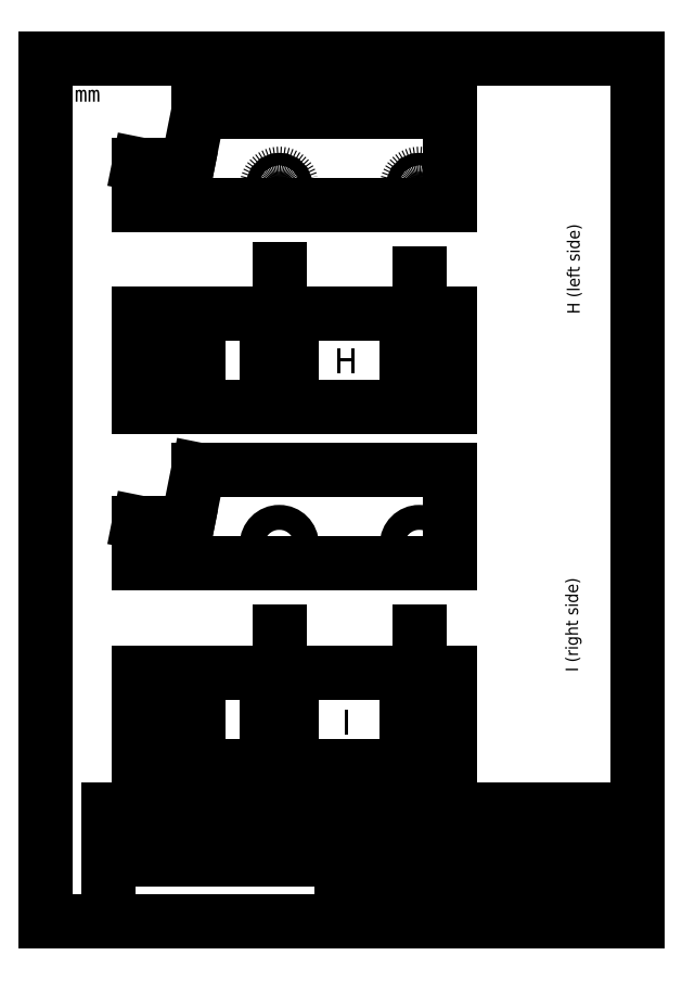
<metadata>
{"format":"dxf","ext":"dxf","renderer":"ezdxf+matplotlib","layout":"modelspace","background":"white","min_lineweight":24,"dpi":150}
</metadata>
<code>
0
SECTION
2
ENTITIES
0
LINE
8
0 ... Background
10
10
20
10
30
0
11
200
21
10
31
0
0
LINE
8
0 ... Background
10
200
20
10
30
0
11
200
21
287
31
0
0
LINE
8
0 ... Background
10
200
20
287
30
0
11
10
21
287
31
0
0
LINE
8
0 ... Background
10
10
20
287
30
0
11
10
21
10
31
0
0
LINE
8
0 ... Background
10
105
20
10
30
0
11
105
21
15
31
0
0
LINE
8
0 ... Background
10
105
20
20
30
0
11
200
21
20
31
0
0
LINE
8
0 ... Background
10
30
20
30
30
0
11
200
21
30
31
0
0
LINE
8
0 ... Background
10
30
20
40
30
0
11
200
21
40
31
0
0
LINE
8
0 ... Background
10
30
20
10
30
0
11
30
21
40
31
0
0
LINE
8
0 ... Background
10
105
20
10
30
0
11
105
21
30
31
0
0
LINE
8
0 ... Background
10
180
20
10
30
0
11
180
21
20
31
0
0
LINE
8
0 ... Background
10
165
20
10
30
0
11
165
21
20
31
0
0
LINE
8
0 ... Background
10
180
20
30
30
0
11
180
21
40
31
0
0
LINE
8
0 ... Background
10
150
20
30
30
0
11
150
21
40
31
0
0
LINE
8
0 ... Background
10
105
20
30
30
0
11
105
21
40
31
0
0
LINE
8
0 ... Background
10
62
20
30
30
0
11
62
21
40
31
0
0
LINE
8
0 ... Background
10
30
20
46
30
0
11
200
21
46
31
0
0
LINE
8
0 ... Background
10
45
20
40
30
0
11
45
21
46
31
0
0
LINE
8
0 ... Background
10
30
20
40
30
0
11
30
21
46
31
0
0
LINE
8
0 ... Background
10
62
20
40
30
0
11
62
21
46
31
0
0
LINE
8
0 ... Background
10
150
20
40
30
0
11
150
21
46
31
0
0
MTEXT
8
0 ... Background
10
30.69
20
43.81
30
0
40
1.8
41
100
46
0
71
     1
72
     1
1
Itemref: H,I
7
textstyle11
73
     1
44
1
0
MTEXT
8
0 ... Background
10
45.69
20
43.81
30
0
40
1.8
41
100
46
0
71
     1
72
     1
1
Quantity: 2
7
textstyle12
73
     1
44
1
0
MTEXT
8
0 ... Background
10
65.68
20
41.11
30
0
40
1.8
41
100
46
0
71
     7
72
     1
1
H, I = Front Board Stand Left/Right, 100x30x30mm
7
textstyle13
73
     1
44
1
0
MTEXT
8
0 ... Background
10
150.7
20
43.81
30
0
40
1.8
41
100
46
0
71
     1
72
     1
1
Article No./Reference
7
textstyle14
73
     1
44
1
0
MTEXT
8
0 ... Background
10
30.69
20
37.81
30
0
40
1.8
41
100
46
0
71
     1
72
     1
1
Designed by:
7
textstyle15
73
     1
44
1
0
MTEXT
8
0 ... Background
10
62.69
20
37.81
30
0
40
1.8
41
100
46
0
71
     1
72
     1
1
Checked by:
7
textstyle16
73
     1
44
1
0
MTEXT
8
0 ... Background
10
105.7
20
37.81
30
0
40
1.8
41
100
46
0
71
     1
72
     1
1
Approved:\P\P
7
textstyle17
73
     1
44
1
0
MTEXT
8
0 ... Background
10
107.7
20
18.82
30
0
40
1.8
41
100
46
0
71
     1
72
     1
1
Filename:\P\PFront Board Stand part H-I v10dxf
7
textstyle18
73
     1
44
1
0
MTEXT
8
0 ... Background
10
150.7
20
37.81
30
0
40
1.8
41
100
46
0
71
     1
72
     1
1
Date:\P\P 06/09/2017
7
textstyle19
73
     1
44
1
0
MTEXT
8
0 ... Background
10
180.7
20
37.81
30
0
40
1.8
41
100
46
0
71
     1
72
     1
1
Scale\P\P 1:1
7
textstyle20
73
     1
44
1
0
MTEXT
8
0 ... Background
10
165.7
20
17.81
30
0
40
1.8
41
100
46
0
71
     1
72
     1
1
Edition:\P\P v 1
7
textstyle21
73
     1
44
1
0
MTEXT
8
0 ... Background
10
180.7
20
17.81
30
0
40
1.8
41
100
46
0
71
     1
72
     1
1
Sheet:\P\P1
7
textstyle22
73
     1
44
1
0
MTEXT
8
0 ... Background
10
115.9
20
28.55
30
0
40
1.8
41
200
46
0
71
     1
72
     1
1
H = Front Board Stand left side, 100x30x30 mm wood\PI = Front Board Stand right side, 100x30x30 mm wood
7
textstyle23
73
     1
44
1
0
MTEXT
8
0 ... Background
10
105.8
20
28.65
30
0
40
1.8
41
200
46
0
71
     1
72
     1
1
Notes:
7
textstyle24
73
     1
44
1
0
MTEXT
8
0 ... Numbering
10
19.24
20
278.1
30
0
40
5
41
0
46
0
71
     1
72
     1
1
mm
7
textstyle25
73
     1
44
1
0
LINE
8
0 ... Base
10
140
20
240
30
0
11
40
21
240
31
0
0
LINE
8
0 ... Base
10
140
20
125
30
0
11
40
21
125
31
0
0
LINE
8
0 ... Base
10
40
20
175
30
0
11
55
21
175
31
0
0
LINE
8
0 ... Base
10
40
20
60
30
0
11
81
21
60
31
0
0
CIRCLE
8
0 ... Cut
10
130
20
246
30
0
40
2
0
CIRCLE
8
0 ... Cut
10
130
20
131
30
0
40
2
0
CIRCLE
8
0 ... Cut
10
85
20
246
30
0
40
2
0
CIRCLE
8
0 ... Cut
10
85
20
131
30
0
40
2
0
DIMENSION
8
0 ... Dimensions
280
     0
10
40
20
220
30
0
11
90
21
223
31
0
70
   160
71
     5
42
-1
73
     0
74
     0
75
     0
3
QCADDimStyle
13
40
23
240
33
0
14
140
24
240
34
0
0
DIMENSION
8
0 ... Dimensions
280
     0
10
40
20
105
30
0
11
90
21
108
31
0
70
   160
71
     5
42
-1
73
     0
74
     0
75
     0
3
QCADDimStyle
13
40
23
125
33
0
14
140
24
125
34
0
0
LINE
8
0 ... Base
10
40
20
240
30
0
11
40
21
253
31
0
0
LINE
8
0 ... Base
10
40
20
125
30
0
11
40
21
138
31
0
0
LINE
8
0 ... Base
10
40
20
253
30
0
11
55
21
250
31
0
0
LINE
8
0 ... Base
10
40
20
138
30
0
11
55
21
135
31
0
0
LINE
8
0 ... Base
10
55
20
250
30
0
11
59
21
270
31
0
0
LINE
8
0 ... Base
10
55
20
135
30
0
11
59
21
155
31
0
0
LINE
8
0 ... Base
10
59
20
270
30
0
11
140
21
270
31
0
0
LINE
8
0 ... Base
10
59
20
155
30
0
11
140
21
155
31
0
0
LINE
8
0 ... Base
10
140
20
240
30
0
11
140
21
270
31
0
0
LINE
8
0 ... Base
10
140
20
125
30
0
11
140
21
155
31
0
0
DIMENSION
8
0 ... Dimensions
280
     0
10
40
20
230
30
0
11
47.5
21
233
31
0
70
   160
71
     5
42
-1
73
     0
74
     0
75
     0
3
QCADDimStyle
13
40
23
240
33
0
14
55
24
250
34
0
0
DIMENSION
8
0 ... Dimensions
280
     0
10
40
20
115
30
0
11
47.5
21
118
31
0
70
    32
71
     5
42
-1
73
     0
74
     0
75
     0
3
QCADDimStyle
13
40
23
125
33
0
14
55
24
135
34
0
0
DIMENSION
8
0 ... Dimensions
280
     0
10
65
20
240
30
0
11
62
21
245
31
0
70
   160
71
     5
42
-1
73
     0
74
     0
75
     0
3
QCADDimStyle
13
55
23
240
33
0
14
55
24
250
34
0
50
90
0
DIMENSION
8
0 ... Dimensions
280
     0
10
65
20
125
30
0
11
62
21
130
31
0
70
    32
71
     5
42
-1
73
     0
74
     0
75
     0
3
QCADDimStyle
13
55
23
125
33
0
14
55
24
135
34
0
50
90
0
DIMENSION
8
0 ... Dimensions
280
     0
10
30
20
240
30
0
11
27
21
246.5
31
0
70
   160
71
     5
42
-1
73
     0
74
     0
75
     0
3
QCADDimStyle
13
40
23
240
33
0
14
40
24
253
34
0
50
90
0
DIMENSION
8
0 ... Dimensions
280
     0
10
30
20
125
30
0
11
27
21
131.5
31
0
70
    32
71
     5
42
-1
73
     0
74
     0
75
     0
3
QCADDimStyle
13
40
23
125
33
0
14
40
24
138
34
0
50
90
0
DIMENSION
8
0 ... Dimensions
280
     0
10
59
20
260
30
0
11
99.5
21
263
31
0
70
   160
71
     5
42
-1
73
     0
74
     0
75
     0
3
QCADDimStyle
13
59
23
270
33
0
14
140
24
270
34
0
0
DIMENSION
8
0 ... Dimensions
280
     0
10
59
20
145
30
0
11
99.5
21
148
31
0
70
    32
71
     5
42
-1
73
     0
74
     0
75
     0
3
QCADDimStyle
13
59
23
155
33
0
14
140
24
155
34
0
0
DIMENSION
8
0 ... Dimensions
280
     0
10
59
20
260
30
0
11
49.5
21
263
31
0
70
   160
71
     5
42
-1
73
     0
74
     0
75
     0
3
QCADDimStyle
13
59
23
270
33
0
14
40
24
253
34
0
0
DIMENSION
8
0 ... Dimensions
280
     0
10
59
20
145
30
0
11
49.5
21
148
31
0
70
    32
71
     5
42
-1
73
     0
74
     0
75
     0
3
QCADDimStyle
13
59
23
155
33
0
14
40
24
138
34
0
0
DIMENSION
8
0 ... Dimensions
280
     0
10
160
20
240
30
0
11
157
21
255
31
0
70
   160
71
     5
42
-1
73
     0
74
     0
75
     0
3
QCADDimStyle
13
140
23
240
33
0
14
140
24
270
34
0
50
90
0
DIMENSION
8
0 ... Dimensions
280
     0
10
160
20
125
30
0
11
157
21
140
31
0
70
    32
71
     5
42
-1
73
     0
74
     0
75
     0
3
QCADDimStyle
13
140
23
125
33
0
14
140
24
155
34
0
50
90
0
LINE
8
0
10
140
20
175
30
0
11
140
21
205
31
0
0
LINE
8
0
10
140
20
60
30
0
11
140
21
90
31
0
0
LINE
8
0 ... Base
10
128
20
175
30
0
11
87
21
175
31
0
0
LINE
8
0 ... Base
10
128
20
90
30
0
11
87
21
90
31
0
0
LINE
8
0 ... Base
10
59
20
205
30
0
11
59
21
175
31
0
0
LINE
8
0 ... Base
10
59
20
90
30
0
11
59
21
60
31
0
0
LINE
8
0 ... Base
10
59
20
205
30
0
11
40
21
205
31
0
0
LINE
8
0 ... Base
10
59
20
90
30
0
11
40
21
90
31
0
0
LINE
8
0 ... Base
10
40
20
205
30
0
11
40
21
175
31
0
0
LINE
8
0 ... Base
10
40
20
90
30
0
11
40
21
60
31
0
0
LINE
8
0 ... Base
10
55
20
175
30
0
11
59
21
175
31
0
0
LINE
8
0 ... Base
10
40
20
60
30
0
11
59
21
60
31
0
0
CIRCLE
8
0 ... Construction
10
130
20
246
30
0
40
4
0
CIRCLE
8
0 ... Base
10
130
20
131
30
0
40
4
0
MTEXT
8
0 ... Numbering
10
177
20
90.16
30
0
40
4
41
0
46
0
71
     1
72
     1
1
I (right side)
7
textstyle26
11
6.123e-17
21
1
31
0
73
     1
44
1
0
MTEXT
8
0 ... Numbering
10
105
20
78.05
30
0
40
8
41
0
46
0
71
     1
72
     1
1
I
7
textstyle27
73
     1
44
1
0
MTEXT
8
0 ... Numbering
10
102.8
20
194
30
0
40
8
41
0
46
0
71
     1
72
     1
1
H
7
textstyle28
73
     1
44
1
0
MTEXT
8
0 ... Numbering
10
177.5
20
205
30
0
40
4
41
0
46
0
71
     1
72
     1
1
H (left side)
7
textstyle29
11
6.123e-17
21
1
31
0
73
     1
44
1
0
CIRCLE
8
0 ... Construction
10
85
20
246
30
0
40
4
0
CIRCLE
8
0 ... Base
10
85
20
131
30
0
40
4
0
LINE
8
0 ... Base
10
55
20
175
30
0
11
55
21
205
31
0
0
LINE
8
0 ... Base
10
55
20
60
30
0
11
55
21
90
31
0
0
DIMENSION
8
0 ... Dimensions
280
     0
10
160
20
205
30
0
11
157
21
190
31
0
70
   160
71
     5
42
-1
73
     0
74
     0
75
     0
3
QCADDimStyle
13
140
23
205
33
0
14
140
24
175
34
0
50
270
0
DIMENSION
8
0 ... Dimensions
280
     0
10
160
20
60
30
0
11
157
21
75
31
0
70
    32
71
     5
42
-1
73
     0
74
     0
75
     0
3
QCADDimStyle
13
140
23
60
33
0
14
140
24
90
34
0
50
90
0
DIMENSION
8
0 ... Dimensions
280
     0
10
130
20
246
30
0
11
127.1
21
253.1
31
0
70
   164
71
     5
42
-1
73
     0
74
     0
75
     0
3
QCADDimStyle
15
128.6
25
247.4
35
0
40
0
0
DIMENSION
8
0 ... Dimensions
280
     0
10
130
20
131
30
0
11
127.1
21
138.1
31
0
70
   164
71
     5
42
-1
73
     0
74
     0
75
     0
3
QCADDimStyle
15
128.6
25
132.4
35
0
40
0
0
DIMENSION
8
0 ... Dimensions
280
     0
10
85
20
246
30
0
11
82.09
21
253.1
31
0
70
   164
71
     5
42
-1
73
     0
74
     0
75
     0
3
QCADDimStyle
15
83.59
25
247.4
35
0
40
0
0
DIMENSION
8
0 ... Dimensions
280
     0
10
85
20
131
30
0
11
82.09
21
138.1
31
0
70
   164
71
     5
42
-1
73
     0
74
     0
75
     0
3
QCADDimStyle
15
83.59
25
132.4
35
0
40
0
0
DIMENSION
8
0 ... Dimensions
280
     0
10
130
20
246
30
0
11
133.9
21
254.5
31
0
70
   164
71
     5
42
-1
73
     0
74
     0
75
     0
3
QCADDimStyle
15
132.7
25
248.9
35
0
40
0
0
DIMENSION
8
0 ... Dimensions
280
     0
10
130
20
131
30
0
11
133.9
21
139.5
31
0
70
   164
71
     5
42
-1
73
     0
74
     0
75
     0
3
QCADDimStyle
15
132.7
25
133.9
35
0
40
0
0
DIMENSION
8
0 ... Dimensions
280
     0
10
85
20
246
30
0
11
88.93
21
254.5
31
0
70
   164
71
     5
42
-1
73
     0
74
     0
75
     0
3
QCADDimStyle
15
87.75
25
248.9
35
0
40
0
0
DIMENSION
8
0 ... Dimensions
280
     0
10
85
20
131
30
0
11
88.93
21
139.5
31
0
70
    36
71
     5
42
-1
73
     0
74
     0
75
     0
3
QCADDimStyle
15
87.75
25
133.9
35
0
40
0
0
DIMENSION
8
0 ... Dimensions
280
     0
10
130
20
230
30
0
11
135
21
233
31
0
70
   160
71
     5
42
-1
73
     0
74
     0
75
     0
3
QCADDimStyle
13
130
23
246
33
0
14
140
24
240
34
0
0
DIMENSION
8
0 ... Dimensions
280
     0
10
130
20
115
30
0
11
135
21
118
31
0
70
    32
71
     5
42
-1
73
     0
74
     0
75
     0
3
QCADDimStyle
13
130
23
131
33
0
14
140
24
125
34
0
0
DIMENSION
8
0 ... Dimensions
280
     0
10
130
20
230
30
0
11
107.5
21
233
31
0
70
   160
71
     5
42
-1
73
     0
74
     0
75
     0
3
QCADDimStyle
13
130
23
244
33
0
14
85
24
246
34
0
0
DIMENSION
8
0 ... Dimensions
280
     0
10
130
20
115
30
0
11
107.5
21
118
31
0
70
    32
71
     5
42
-1
73
     0
74
     0
75
     0
3
QCADDimStyle
13
130
23
129
33
0
14
85
24
131
34
0
0
DIMENSION
8
0 ... Dimensions
280
     0
10
150
20
240
30
0
11
147
21
243
31
0
70
   160
71
     5
42
-1
73
     0
74
     0
75
     0
3
QCADDimStyle
13
140
23
240
33
0
14
130
24
246
34
0
50
90
0
DIMENSION
8
0 ... Dimensions
280
     0
10
150
20
125
30
0
11
147
21
128
31
0
70
    32
71
     5
42
-1
73
     0
74
     0
75
     0
3
QCADDimStyle
13
140
23
125
33
0
14
130
24
131
34
0
50
90
0
LINE
8
0 ... Dimensions
10
81
20
205
30
0
11
81
21
190
31
0
0
LINE
8
0 ... Dimensions
10
81
20
60
30
0
11
81
21
75
31
0
0
LINE
8
0 ... Dimensions
10
126
20
205
30
0
11
126
21
190
31
0
0
LINE
8
0 ... Dimensions
10
126
20
60
30
0
11
126
21
75
31
0
0
LINE
8
0 ... Dimensions
10
89
20
190
30
0
11
89
21
205
31
0
0
LINE
8
0 ... Dimensions
10
89
20
75
30
0
11
89
21
60
31
0
0
LINE
8
0 ... Dimensions
10
134
20
190
30
0
11
134
21
205
31
0
0
LINE
8
0 ... Dimensions
10
134
20
75
30
0
11
134
21
60
31
0
0
LINE
8
0 ... Dimensions
10
83
20
175
30
0
11
83
21
190
31
0
0
LINE
8
0 ... Dimensions
10
83
20
90
30
0
11
83
21
75
31
0
0
LINE
8
0 ... Dimensions
10
128
20
175
30
0
11
128
21
190
31
0
0
LINE
8
0 ... Dimensions
10
128
20
90
30
0
11
128
21
75
31
0
0
LINE
8
0 ... Dimensions
10
83
20
190
30
0
11
81
21
190
31
0
0
LINE
8
0 ... Dimensions
10
83
20
75
30
0
11
81
21
75
31
0
0
LINE
8
0 ... Dimensions
10
128
20
190
30
0
11
126
21
190
31
0
0
LINE
8
0 ... Dimensions
10
128
20
75
30
0
11
126
21
75
31
0
0
LINE
8
0 ... Dimensions
10
87
20
175
30
0
11
87
21
190
31
0
0
LINE
8
0 ... Dimensions
10
87
20
90
30
0
11
87
21
75
31
0
0
LINE
8
0 ... Dimensions
10
132
20
175
30
0
11
132
21
190
31
0
0
LINE
8
0 ... Dimensions
10
132
20
90
30
0
11
132
21
75
31
0
0
LINE
8
0 ... Dimensions
10
87
20
190
30
0
11
89
21
190
31
0
0
LINE
8
0 ... Dimensions
10
87
20
75
30
0
11
89
21
75
31
0
0
LINE
8
0 ... Dimensions
10
132
20
190
30
0
11
134
21
190
31
0
0
LINE
8
0 ... Dimensions
10
132
20
75
30
0
11
134
21
75
31
0
0
LINE
8
0 ... Base
10
126
20
205
30
0
11
134
21
205
31
0
0
LINE
8
0 ... Base
10
126
20
60
30
0
11
134
21
60
31
0
0
LINE
8
0 ... Base
10
81
20
205
30
0
11
89
21
205
31
0
0
LINE
8
0 ... Base
10
81
20
60
30
0
11
89
21
60
31
0
0
LINE
8
0
10
134
20
205
30
0
11
134
21
205
31
0
0
LINE
8
0
10
134
20
60
30
0
11
134
21
60
31
0
0
LINE
8
0
10
89
20
205
30
0
11
89
21
205
31
0
0
LINE
8
0
10
89
20
60
30
0
11
89
21
60
31
0
0
LINE
8
0 ... Base
10
89
20
205
30
0
11
126
21
205
31
0
0
LINE
8
0 ... Base
10
89
20
60
30
0
11
126
21
60
31
0
0
LINE
8
0 ... Base
10
132
20
175
30
0
11
128
21
175
31
0
0
LINE
8
0 ... Base
10
132
20
90
30
0
11
128
21
90
31
0
0
LINE
8
0 ... Base
10
87
20
175
30
0
11
83
21
175
31
0
0
LINE
8
0 ... Base
10
87
20
90
30
0
11
83
21
90
31
0
0
LINE
8
0
10
128
20
175
30
0
11
128
21
175
31
0
0
LINE
8
0
10
128
20
90
30
0
11
128
21
90
31
0
0
LINE
8
0
10
83
20
175
30
0
11
83
21
175
31
0
0
LINE
8
0
10
83
20
90
30
0
11
83
21
90
31
0
0
LINE
8
0 ... Base
10
83
20
175
30
0
11
59
21
175
31
0
0
LINE
8
0 ... Base
10
83
20
90
30
0
11
59
21
90
31
0
0
HATCH
8
0 ... Construction
10
0
20
0
30
0
210
0
220
0
230
1
2
ANSI31
70
     0
71
     0
91
        1
92
        0
93
        8
72
     1
10
87
20
175
11
83
21
175
72
     1
10
83
20
175
11
83
21
190
72
     1
10
83
20
190
11
81
21
190
72
     1
10
81
20
190
11
81
21
205
72
     1
10
81
20
205
11
89
21
205
72
     1
10
89
20
205
11
89
21
190
72
     1
10
89
20
190
11
87
21
190
72
     1
10
87
20
190
11
87
21
175
97
        0
75
     0
76
     0
52
0
41
2
77
     0
78
     1
53
45
43
0
44
0
45
-4.49
46
4.49
79
     0
98
        0
0
HATCH
8
0 ... Construction
10
0
20
0
30
0
210
0
220
0
230
1
2
ANSI31
70
     0
71
     0
91
        1
92
        0
93
        8
72
     1
10
87
20
90
11
83
21
90
72
     1
10
83
20
90
11
83
21
75
72
     1
10
83
20
75
11
81
21
75
72
     1
10
81
20
75
11
81
21
60
72
     1
10
81
20
60
11
89
21
60
72
     1
10
89
20
60
11
89
21
75
72
     1
10
89
20
75
11
87
21
75
72
     1
10
87
20
75
11
87
21
90
97
        0
75
     0
76
     0
52
0
41
2
77
     0
78
     1
53
45
43
0
44
0
45
-4.49
46
4.49
79
     0
98
        0
0
HATCH
8
0 ... Construction
10
0
20
0
30
0
210
0
220
0
230
1
2
ANSI31
70
     0
71
     0
91
        1
92
        0
93
        8
72
     1
10
132
20
175
11
128
21
175
72
     1
10
128
20
175
11
128
21
190
72
     1
10
128
20
190
11
126
21
190
72
     1
10
126
20
190
11
126
21
205
72
     1
10
126
20
205
11
134
21
205
72
     1
10
134
20
205
11
134
21
190
72
     1
10
134
20
190
11
132
21
190
72
     1
10
132
20
190
11
132
21
175
97
        0
75
     0
76
     0
52
0
41
2
77
     0
78
     1
53
45
43
0
44
0
45
-4.49
46
4.49
79
     0
98
        0
0
HATCH
8
0 ... Construction
10
0
20
0
30
0
210
0
220
0
230
1
2
ANSI31
70
     0
71
     0
91
        1
92
        0
93
        8
72
     1
10
132
20
90
11
128
21
90
72
     1
10
128
20
90
11
128
21
75
72
     1
10
128
20
75
11
126
21
75
72
     1
10
126
20
75
11
126
21
60
72
     1
10
126
20
60
11
134
21
60
72
     1
10
134
20
60
11
134
21
75
72
     1
10
134
20
75
11
132
21
75
72
     1
10
132
20
75
11
132
21
90
97
        0
75
     0
76
     0
52
0
41
2
77
     0
78
     1
53
45
43
0
44
0
45
-4.49
46
4.49
79
     0
98
        0
0
LINE
8
0 ... Base
10
132
20
90
30
0
11
140
21
90
31
0
0
LINE
8
0 ... Base
10
132
20
175
30
0
11
140
21
175
31
0
0
LINE
8
0 ... Base
10
134
20
60
30
0
11
140
21
60
31
0
0
LINE
8
0 ... Base
10
134
20
205
30
0
11
140
21
205
31
0
0
LINE
8
0 ... Construction
10
130
20
57.5
30
0
11
130
21
115
31
0
0
LINE
8
0 ... Construction
10
130
20
172.5
30
0
11
130
21
227.5
31
0
0
LINE
8
0 ... Construction
10
85
20
57.5
30
0
11
85
21
115
31
0
0
LINE
8
0 ... Construction
10
85
20
228
30
0
11
85
21
172.5
31
0
0
DIMENSION
8
0 ... Dimensions
280
     0
10
150
20
60
30
0
11
147
21
67.5
31
0
70
    32
71
     5
42
-1
73
     0
74
     0
75
     0
3
QCADDimStyle
13
140
23
60
33
0
14
134
24
75
34
0
50
90
0
DIMENSION
8
0 ... Dimensions
280
     0
10
150
20
175
30
0
11
147
21
182.5
31
0
70
    32
71
     5
42
-1
73
     0
74
     0
75
     0
3
QCADDimStyle
13
140
23
175
33
0
14
134
24
190
34
0
50
270
0
LINE
8
0 ... Base
10
59
20
205
30
0
11
81
21
205
31
0
0
VIEWPORT
8
0
10
128.5
20
97.5
30
0
40
314.2
41
222.2
68
     1
69
     1
12
128.5
22
97.5
13
0
23
0
14
10
24
10
15
10
25
10
16
0
26
0
36
1
17
0
27
0
37
0
42
50
43
0
44
0
45
222.2
50
0
51
0
72
   100
90
   557152
1

281
     0
71
     1
74
     0
110
0
120
0
130
0
111
1
121
0
131
0
112
0
122
1
132
0
79
     0
146
0
170
     0
61
     5
348
31BF
292
     1
282
     1
141
0
142
0
63
   256
361
3287
0
ENDSEC
0
EOF

</code>
